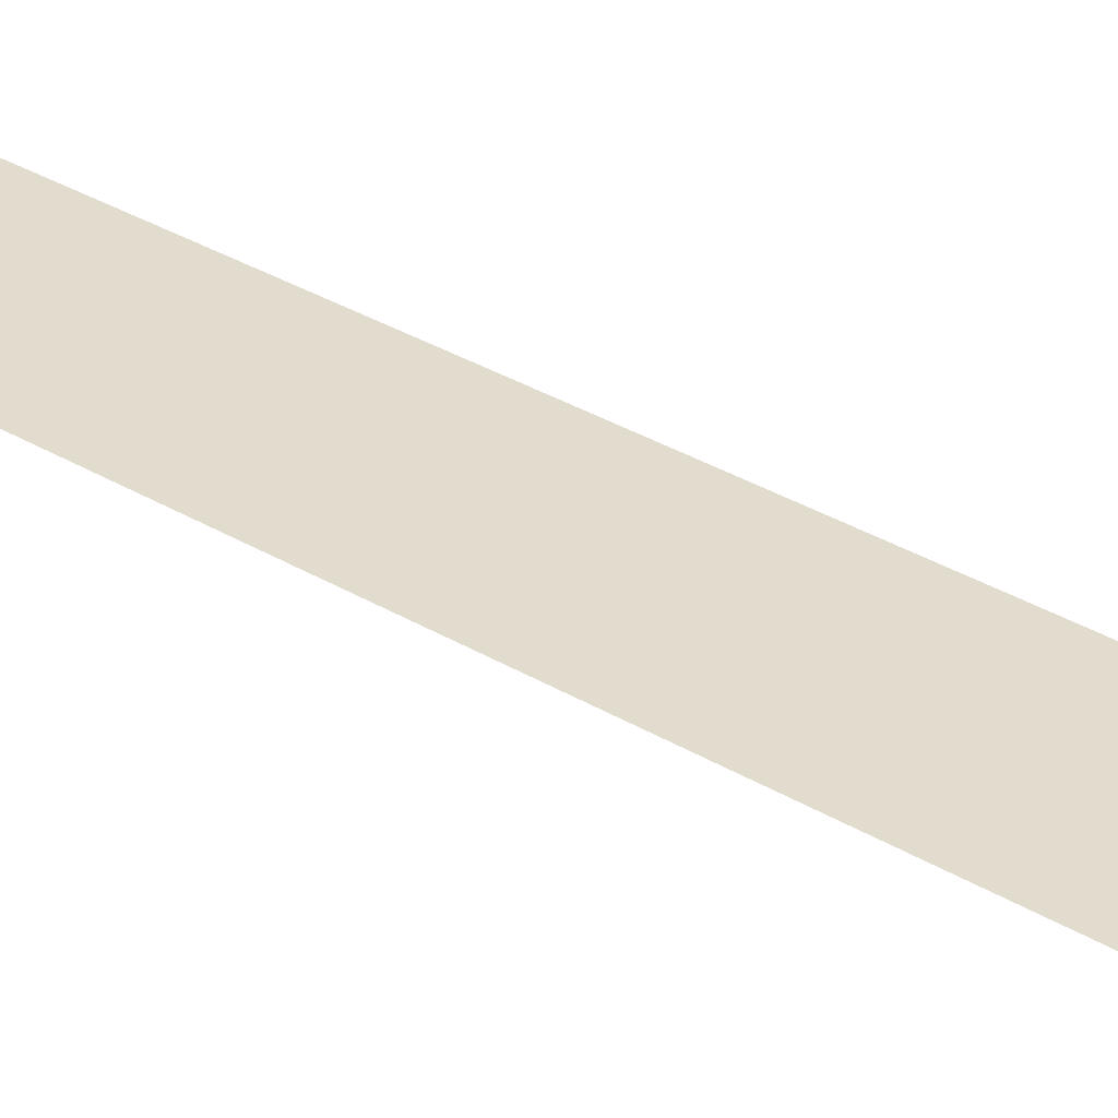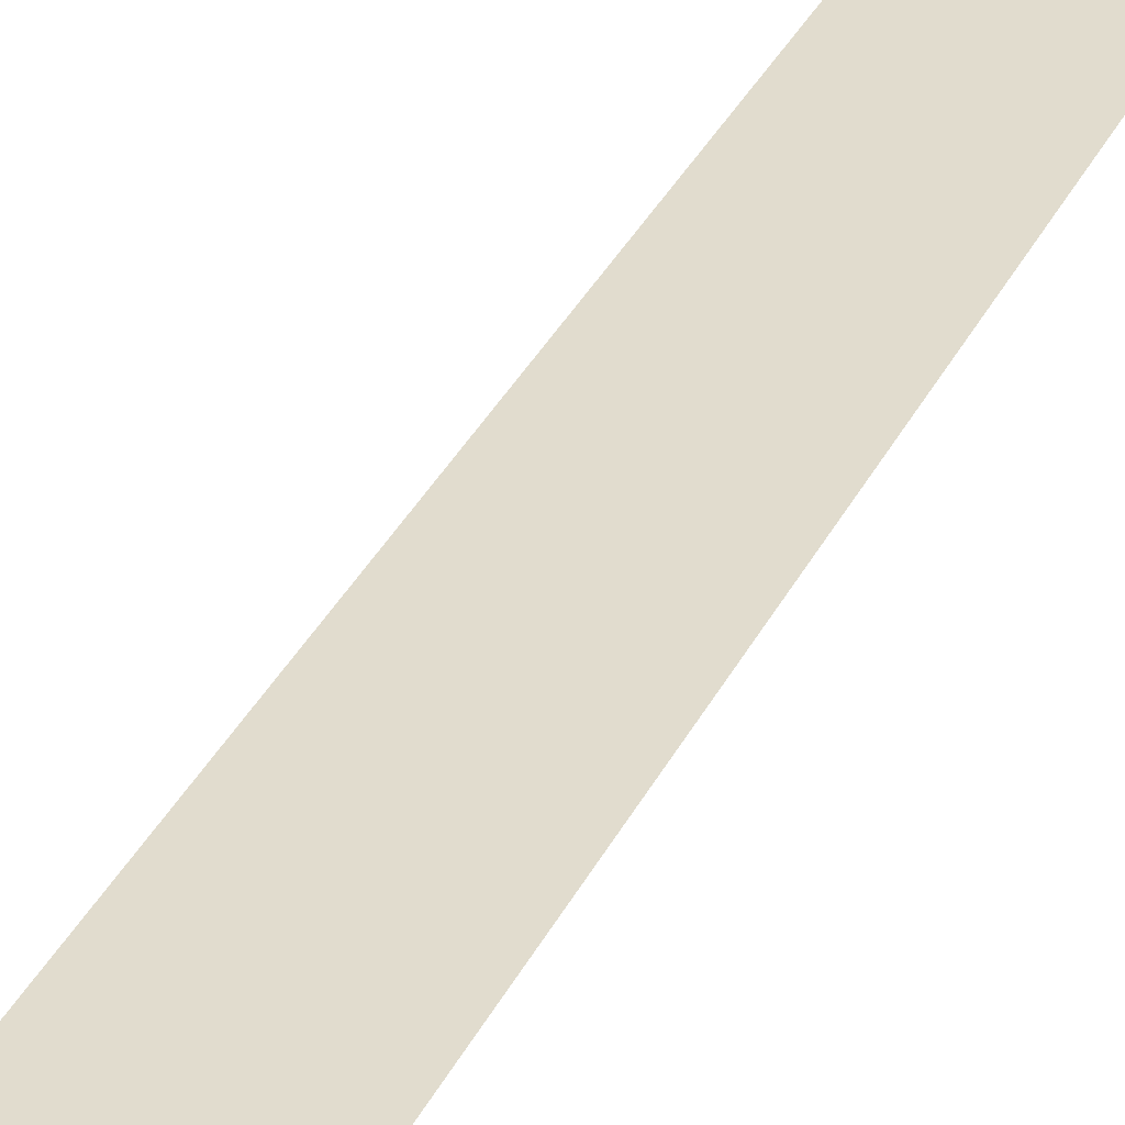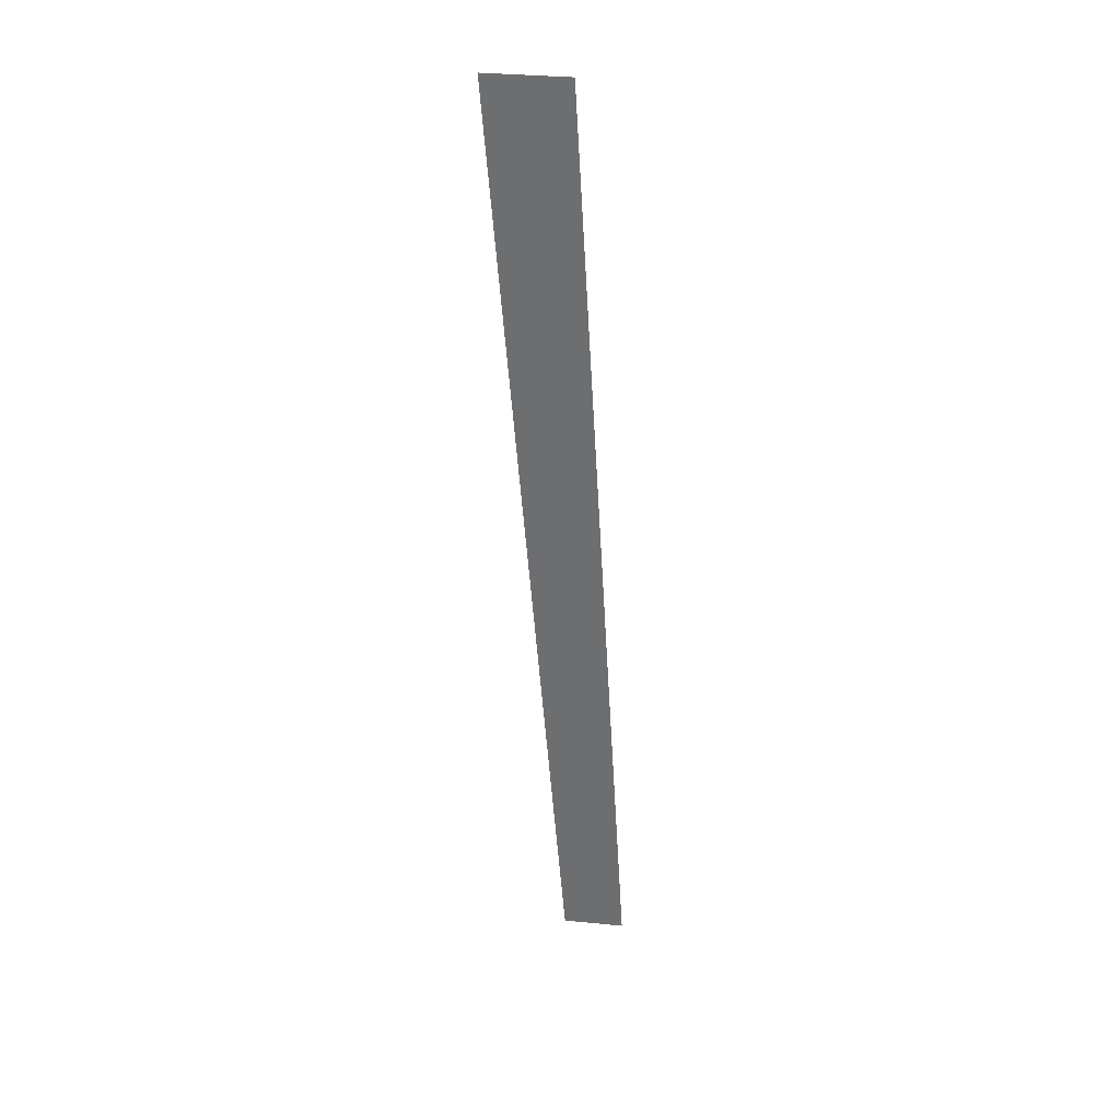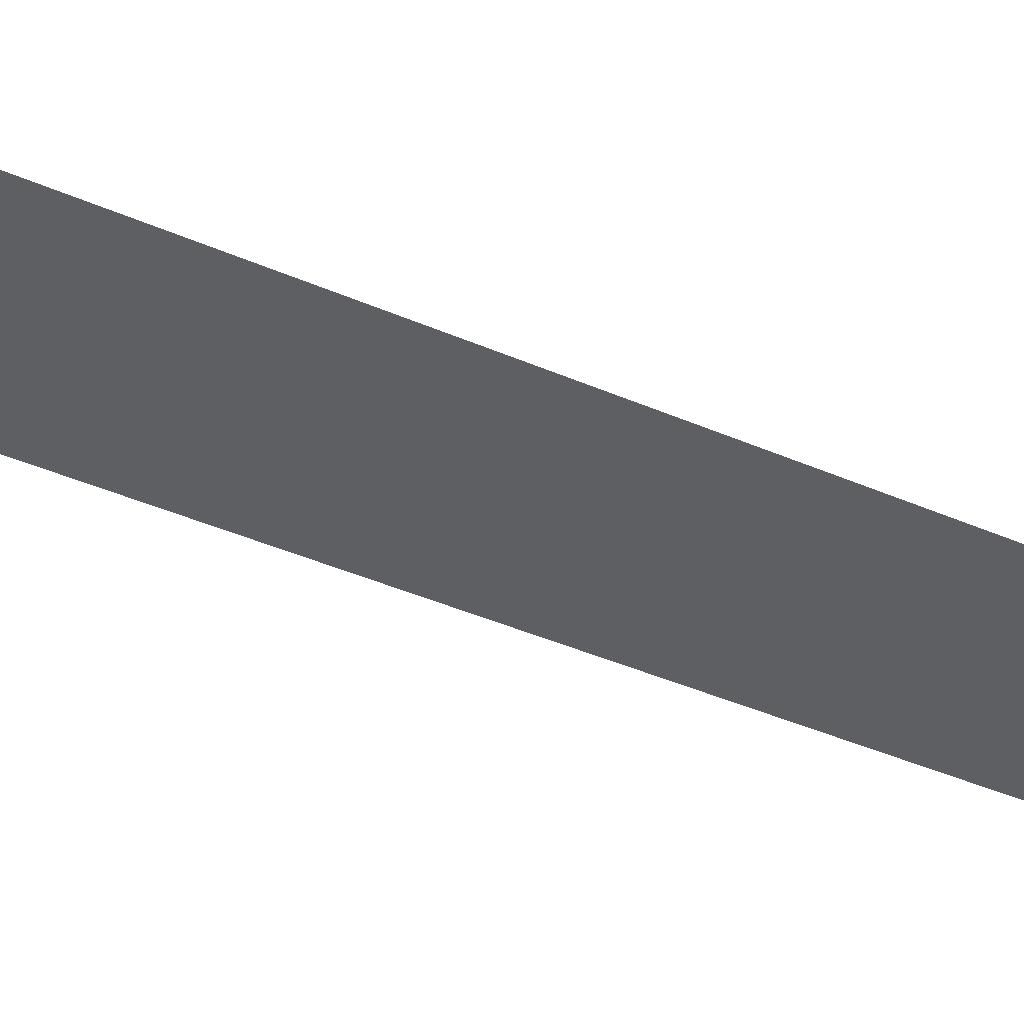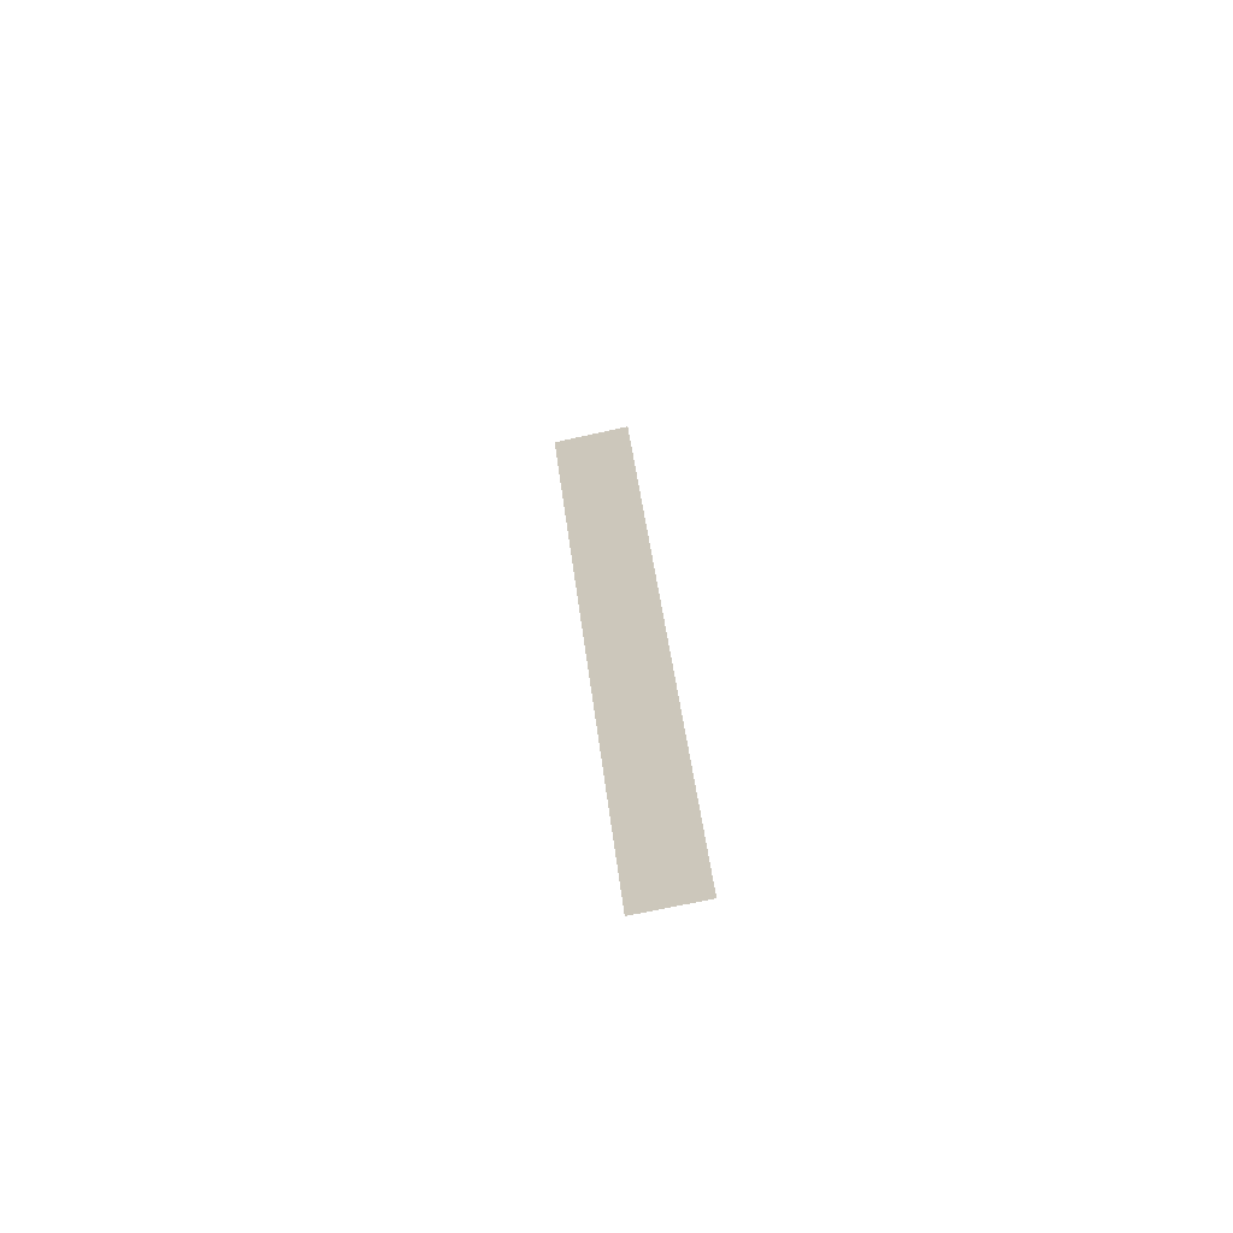
<metadata>
{"format":"obj","ext":"obj","renderer":"f3d","projection":"perspective","resolution":1024,"background":"white","views":[{"elev":34.7,"azim":-55.5,"up":"+Y"},{"elev":34.1,"azim":19.2,"up":"+Y"},{"elev":34.8,"azim":7.3,"up":"+Z"},{"elev":-39.8,"azim":57.4,"up":"+Y"},{"elev":-65.3,"azim":12.9,"up":"+Z"}]}
</metadata>
<code>
v -108 0 215
v -111 0 -215
v -144 0 215
v -111 0 -215
v -108 0 215
v -83 0 -215
f 1 2 3
f 4 5 6

</code>
